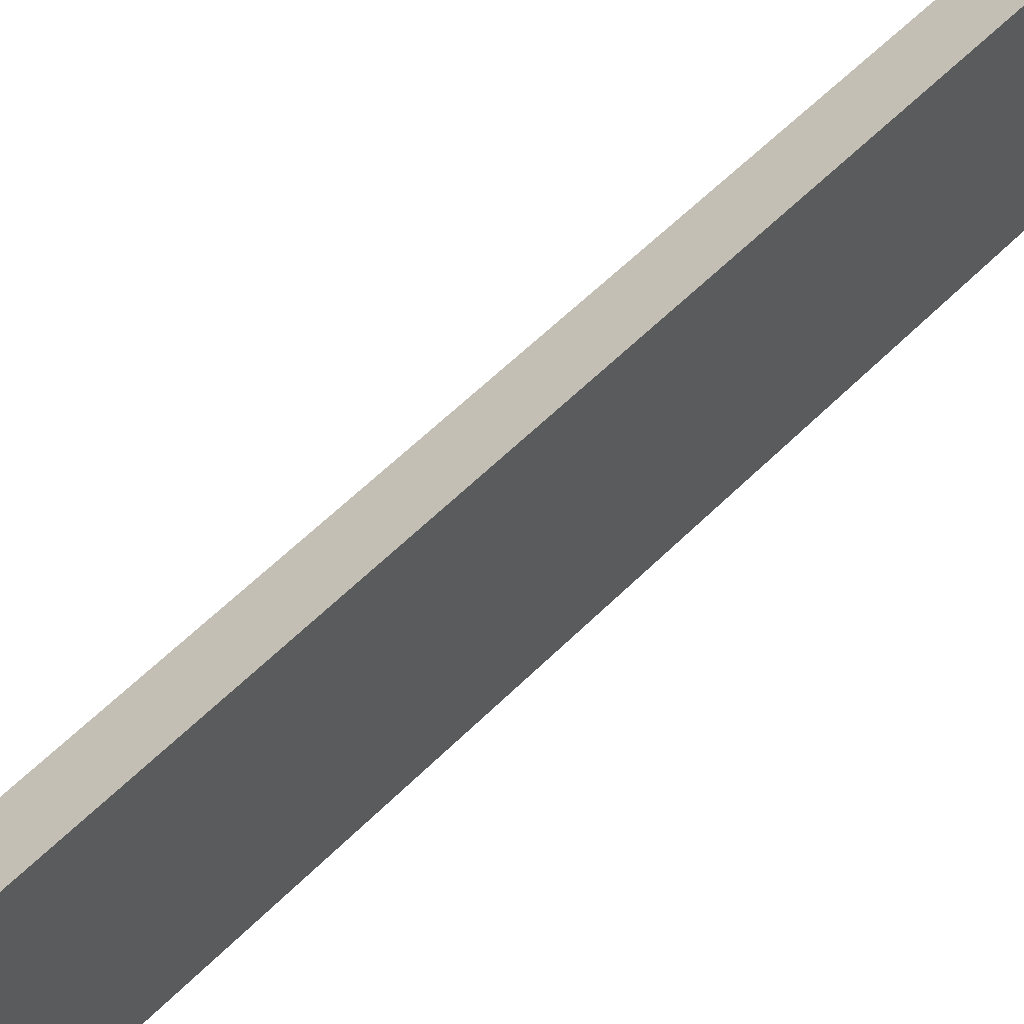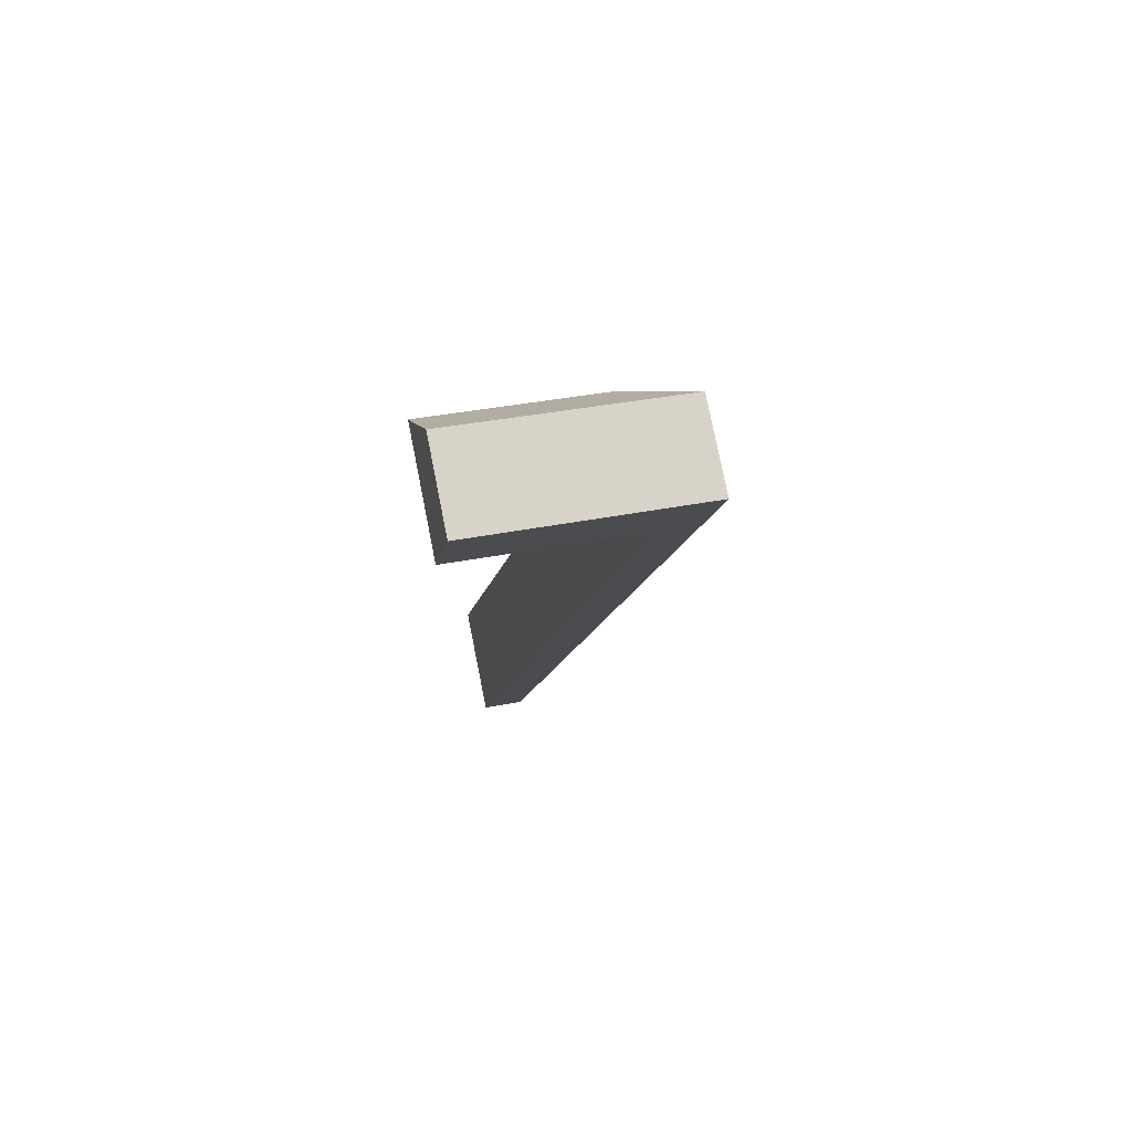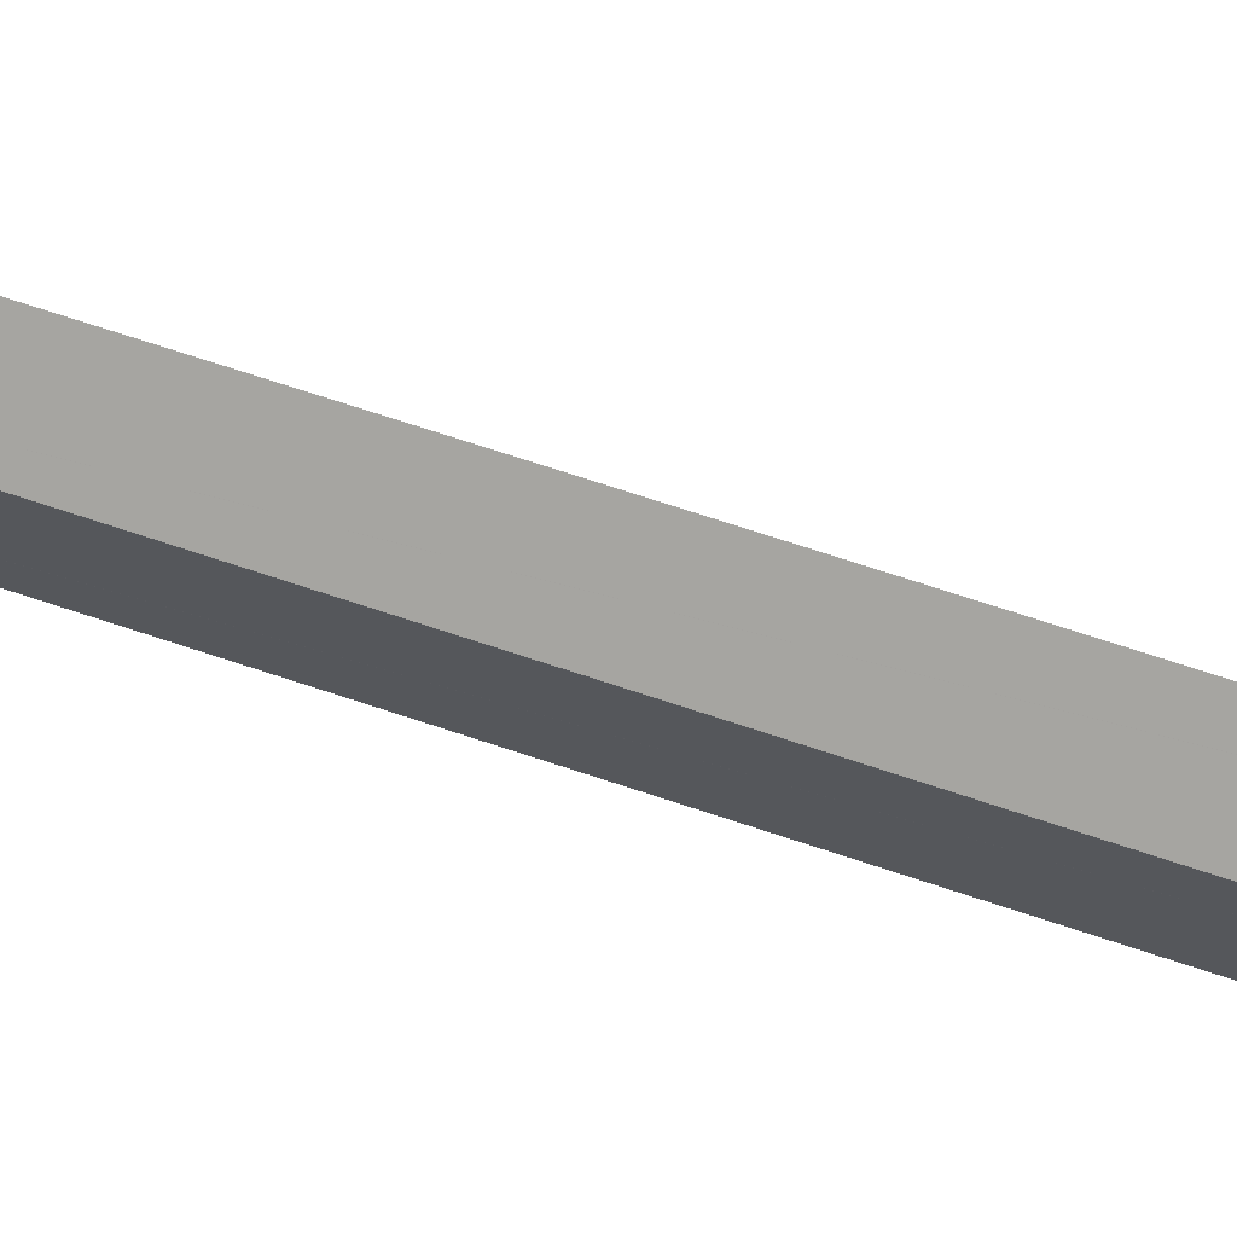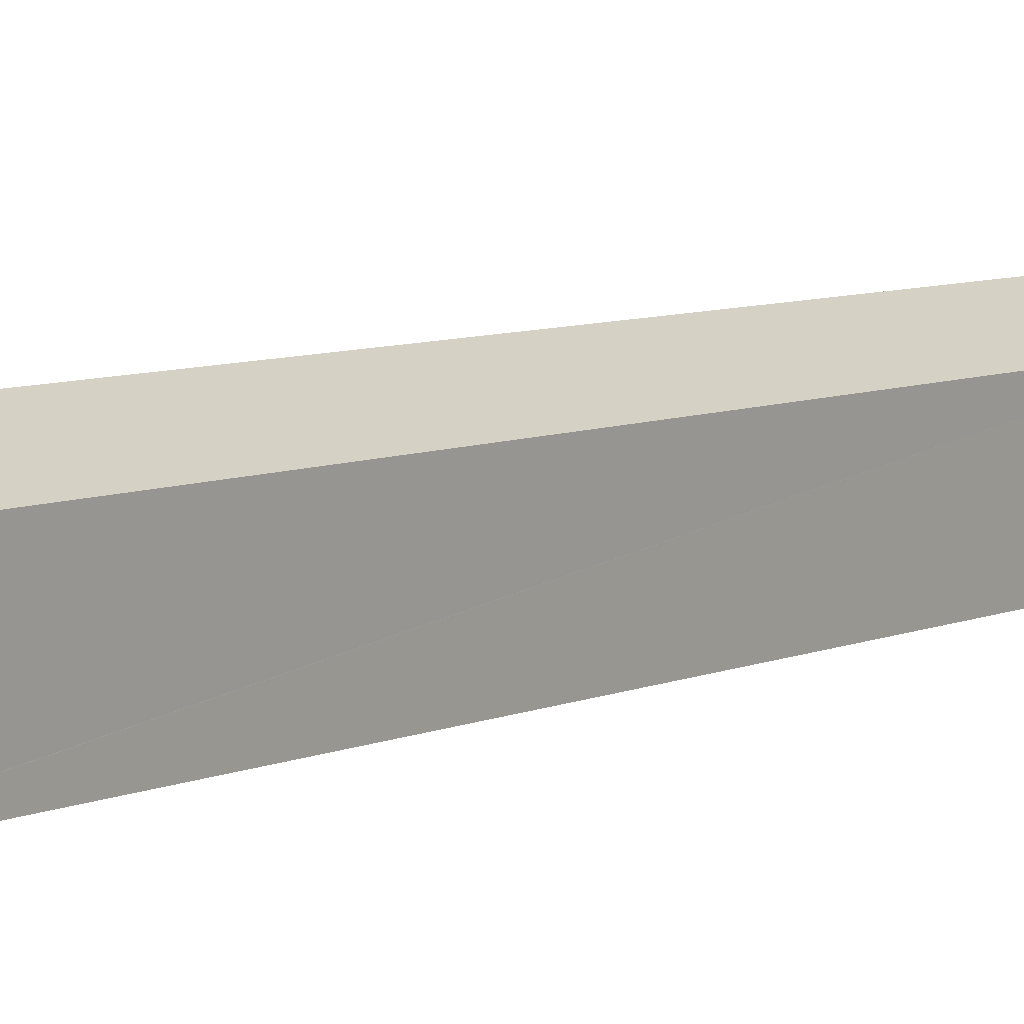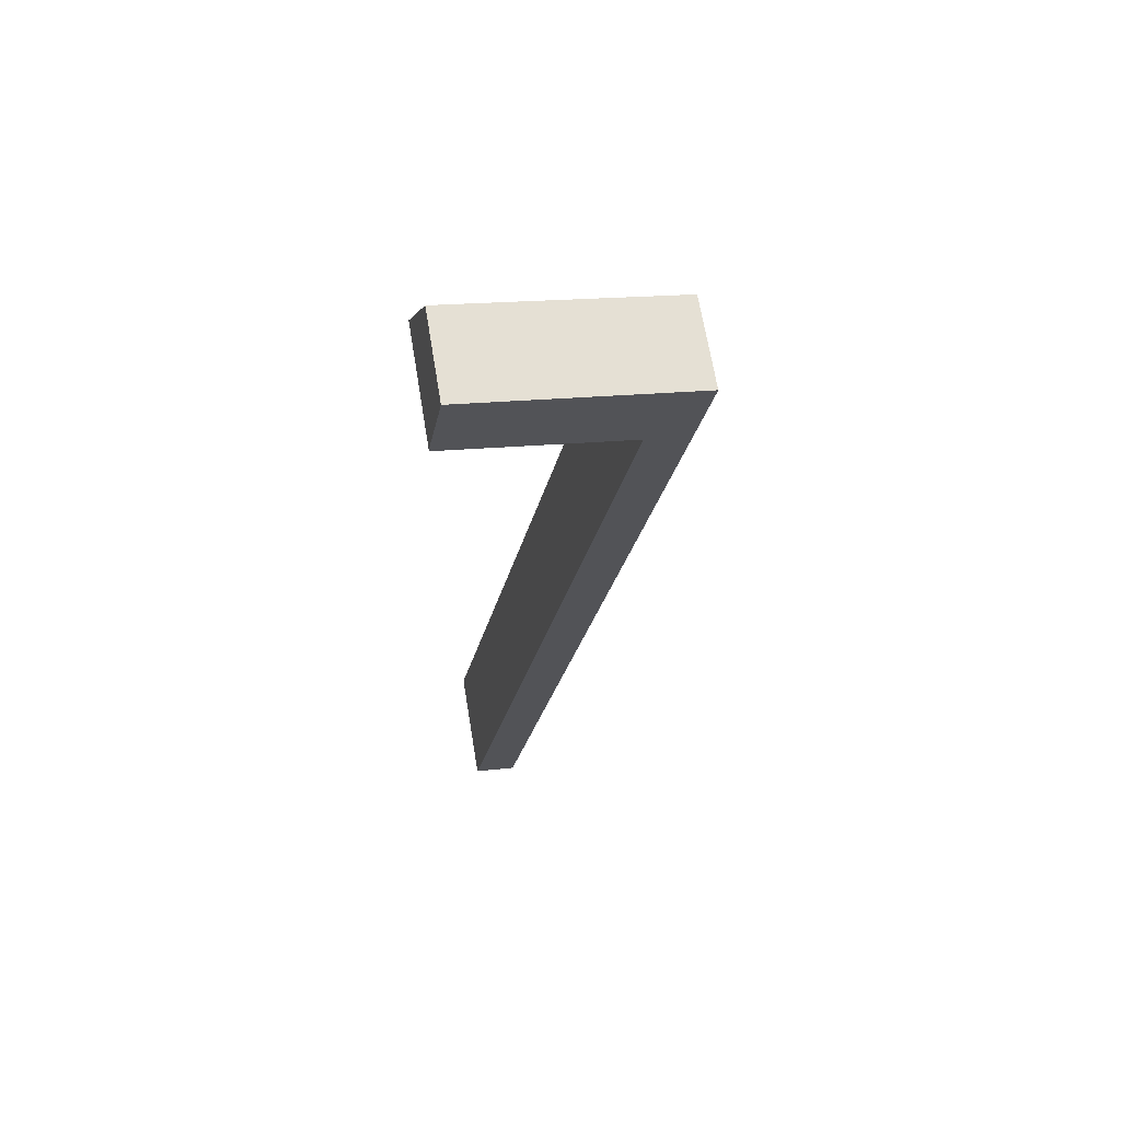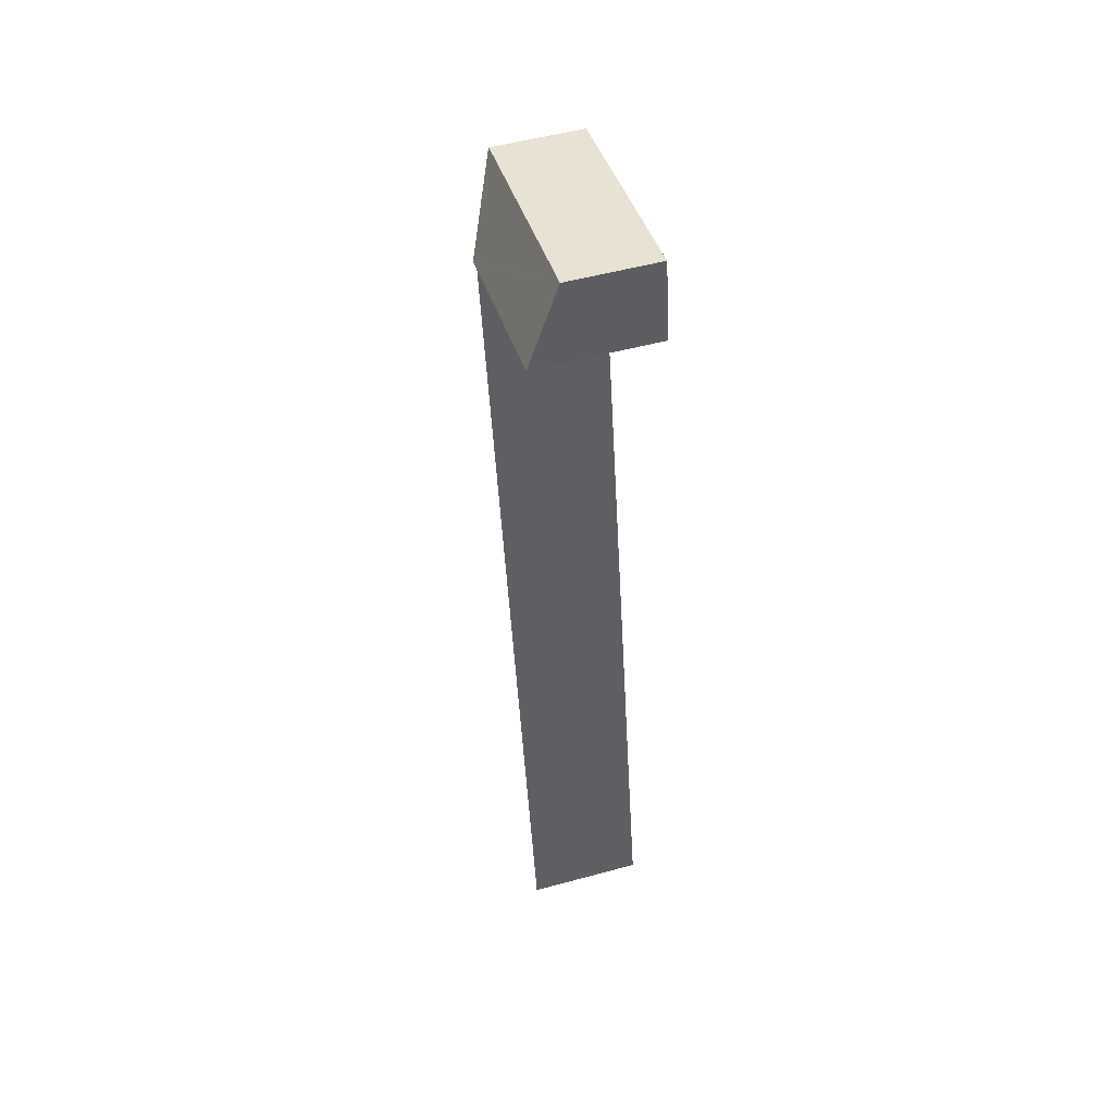
<metadata>
{"format":"obj","ext":"obj","renderer":"f3d","projection":"perspective","resolution":1024,"background":"white","views":[{"elev":47.1,"azim":-128.8,"up":"+Y"},{"elev":78.7,"azim":-11.3,"up":"+Z"},{"elev":71.5,"azim":119.6,"up":"+Y"},{"elev":5.7,"azim":43.9,"up":"+Y"},{"elev":67.4,"azim":-9.4,"up":"+Z"},{"elev":52.7,"azim":-106.3,"up":"+Z"}]}
</metadata>
<code>
v  7.784 2.974 1.022
v  6.143 2.95 1.413
v  7.795 2.95 1.08
v  5.678 4.062 -1.202
v  0.471 2.95 2.556
v  5.628 4.062 -1.191
v  0 4.039 2.473e-16
v  0 4.008 0.076
v  0.114 3.961 -30.1
v  1.579 2.974 -30.32
v  1.56 2.974 -30.42
v  7.264 2.974 -1.605
v  0.128 3.961 -30.03
v  5.853 3.933 -1.321
v  5.869 3.933 -1.242
v  0 0 0
v  0 -4.654e-18 0.076
v  0.471 -1.565e-16 2.556
v  0.114 1.843e-15 -30.1
v  0.128 1.839e-15 -30.03
v  5.853 8.089e-17 -1.321
v  5.869 7.605e-17 -1.242
v  6.143 -8.652e-17 1.413
v  7.795 -6.613e-17 1.08
v  7.784 -6.258e-17 1.022
v  7.264 9.828e-17 -1.605
v  1.579 1.857e-15 -30.32
v  1.56 1.863e-15 -30.42
v  5.678 7.36e-17 -1.202
v  5.628 7.293e-17 -1.191
g defaultobject
f 1 2 3
f 2 1 4
f 2 4 5
f 5 4 6
f 5 6 7
f 5 7 8
f 9 10 11
f 10 9 12
f 12 9 13
f 12 13 14
f 12 14 1
f 1 14 15
f 1 15 4
f 16 8 7
f 8 16 17
f 17 5 8
f 5 17 18
f 19 13 9
f 13 19 14
f 14 19 20
f 14 20 21
f 14 21 15
f 15 21 22
f 18 2 5
f 2 18 23
f 2 23 3
f 3 23 24
f 24 1 3
f 1 24 12
f 12 24 10
f 10 24 25
f 10 25 26
f 10 26 27
f 10 27 11
f 11 27 28
f 11 19 9
f 19 11 28
f 15 6 4
f 6 15 7
f 7 15 22
f 7 22 29
f 7 29 16
f 16 29 30
f 28 27 19
f 26 19 27
f 20 19 26
f 21 20 26
f 25 21 26
f 22 21 25
f 29 22 25
f 30 29 25
f 16 30 25
f 17 16 25
f 18 17 25
f 24 18 25
f 23 18 24

</code>
